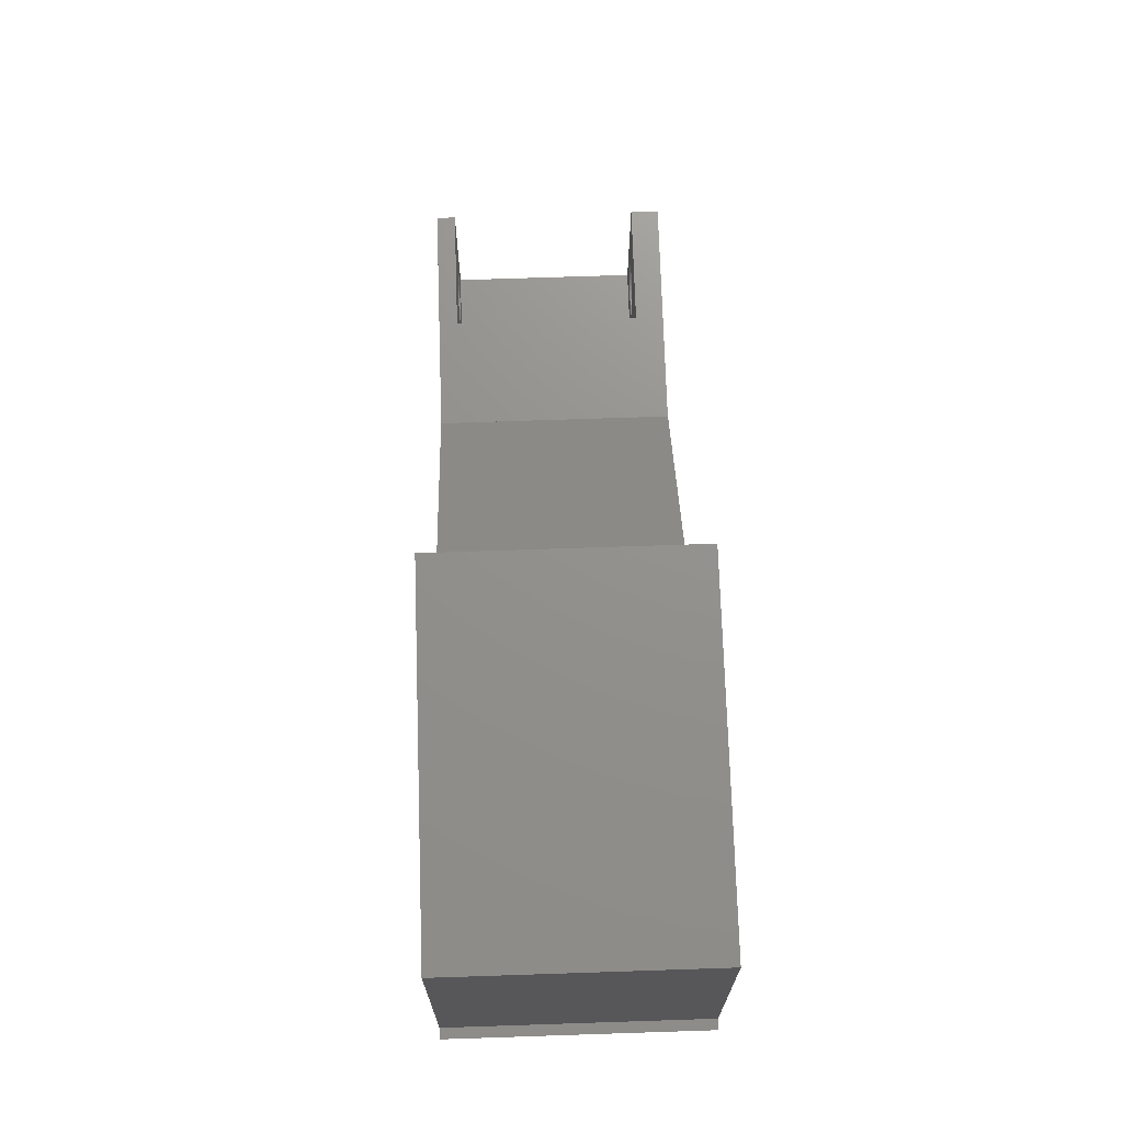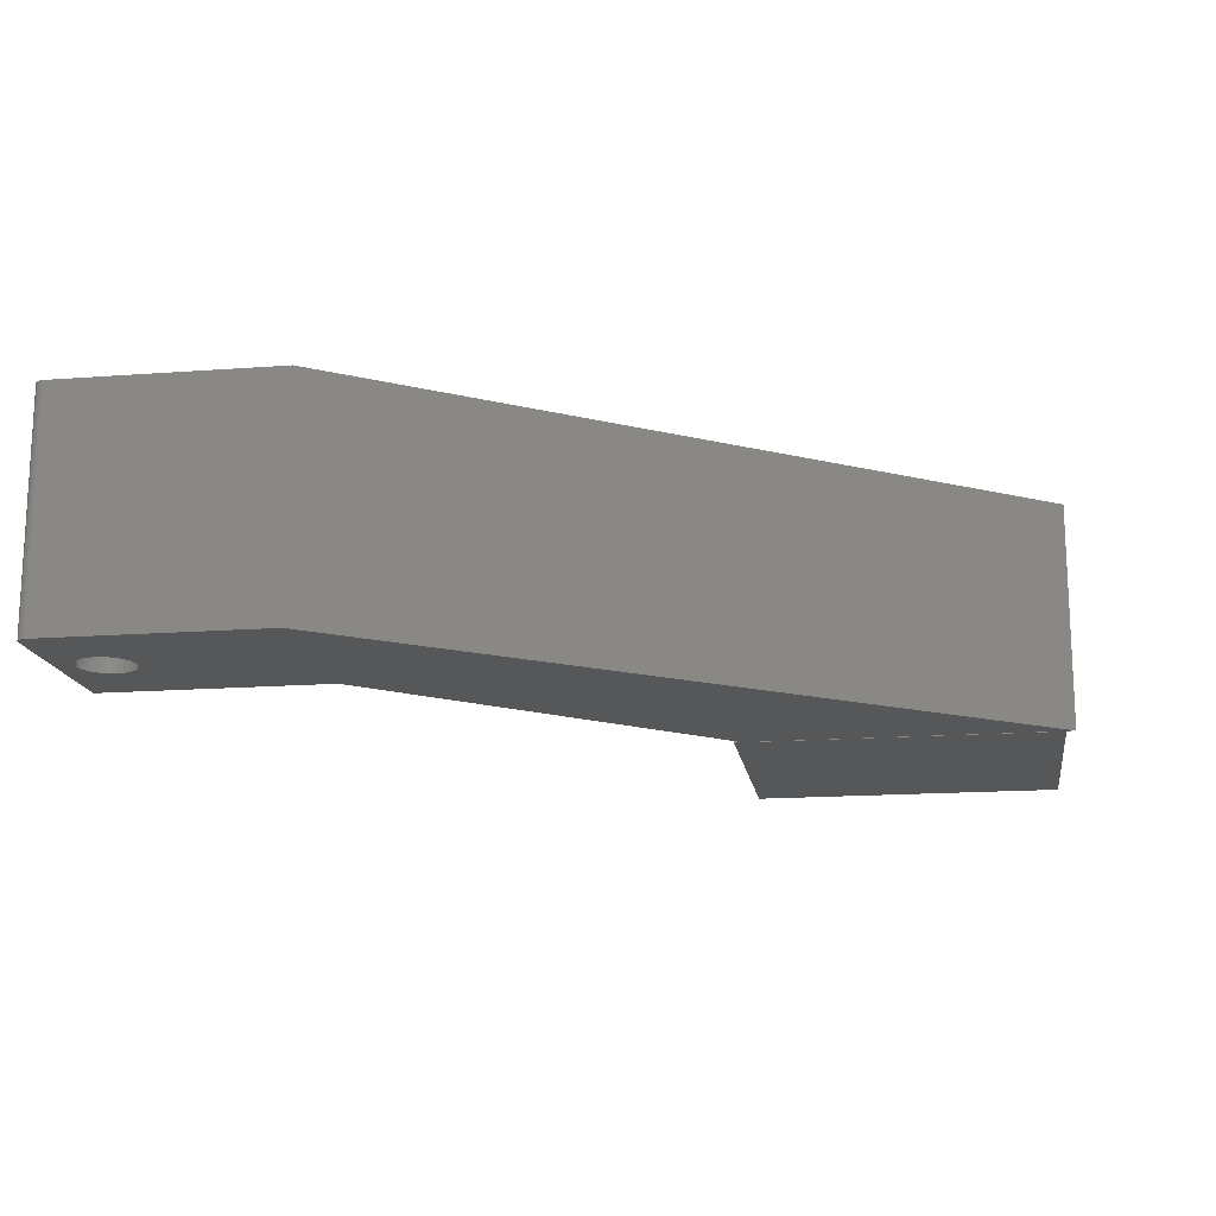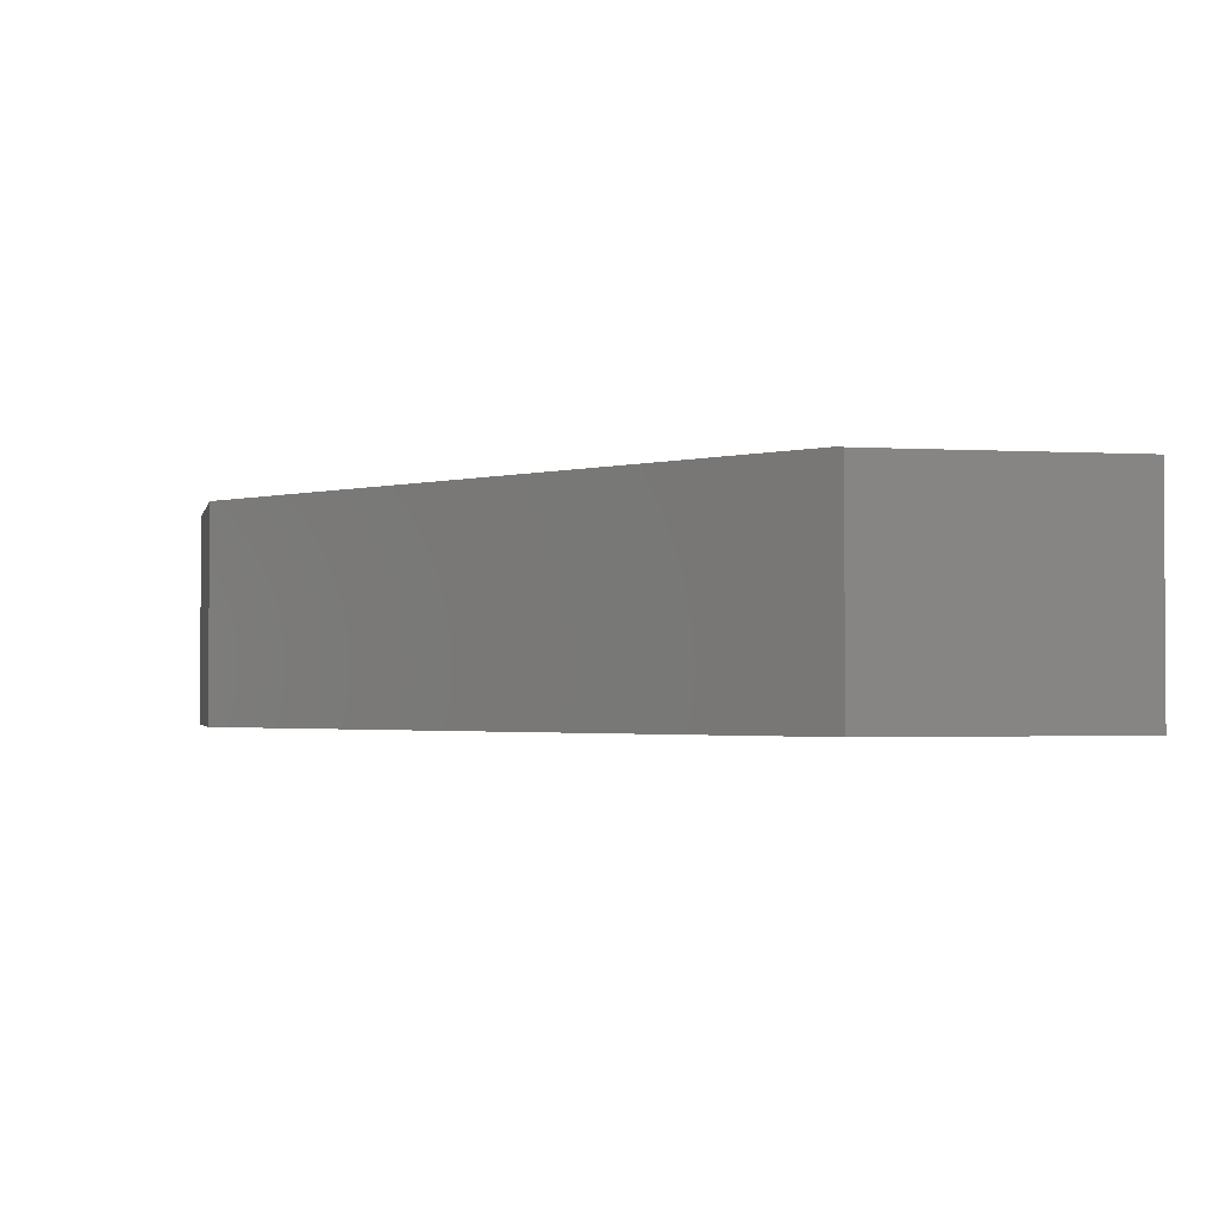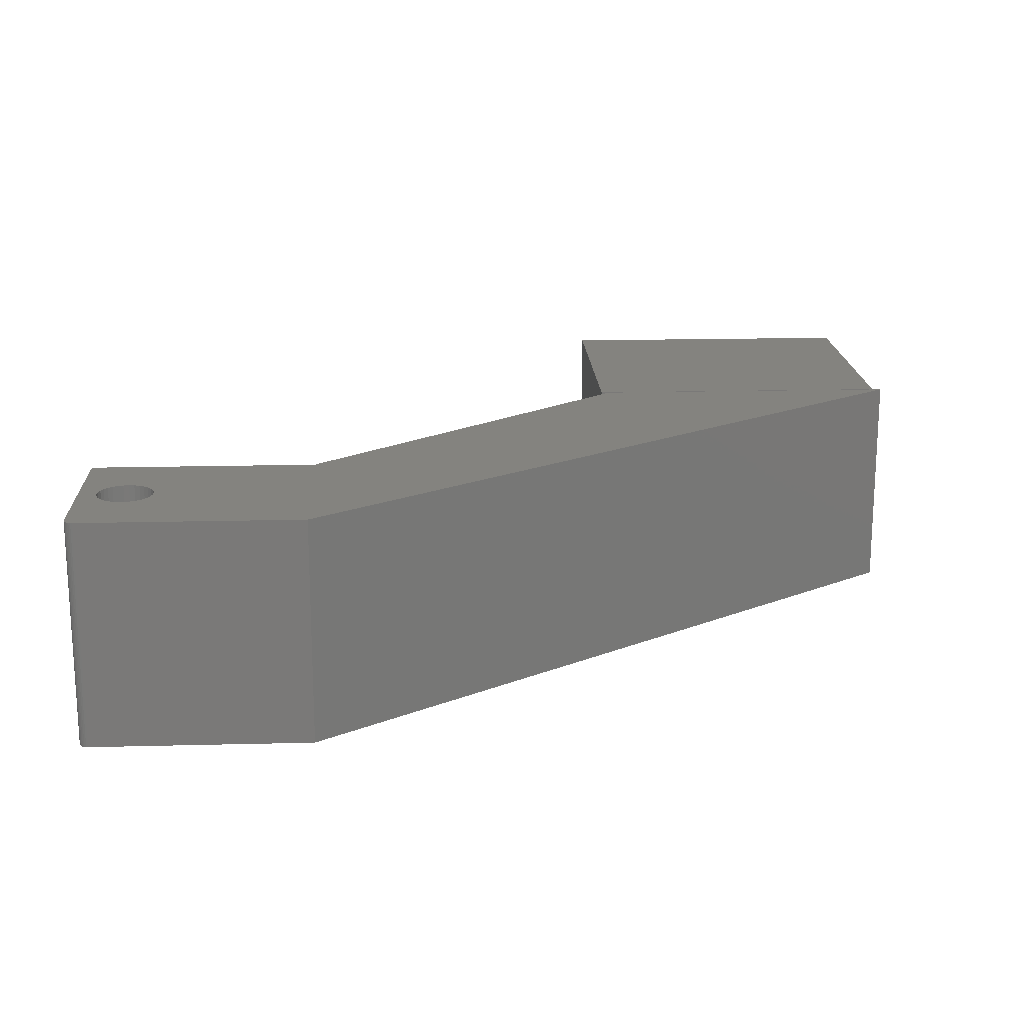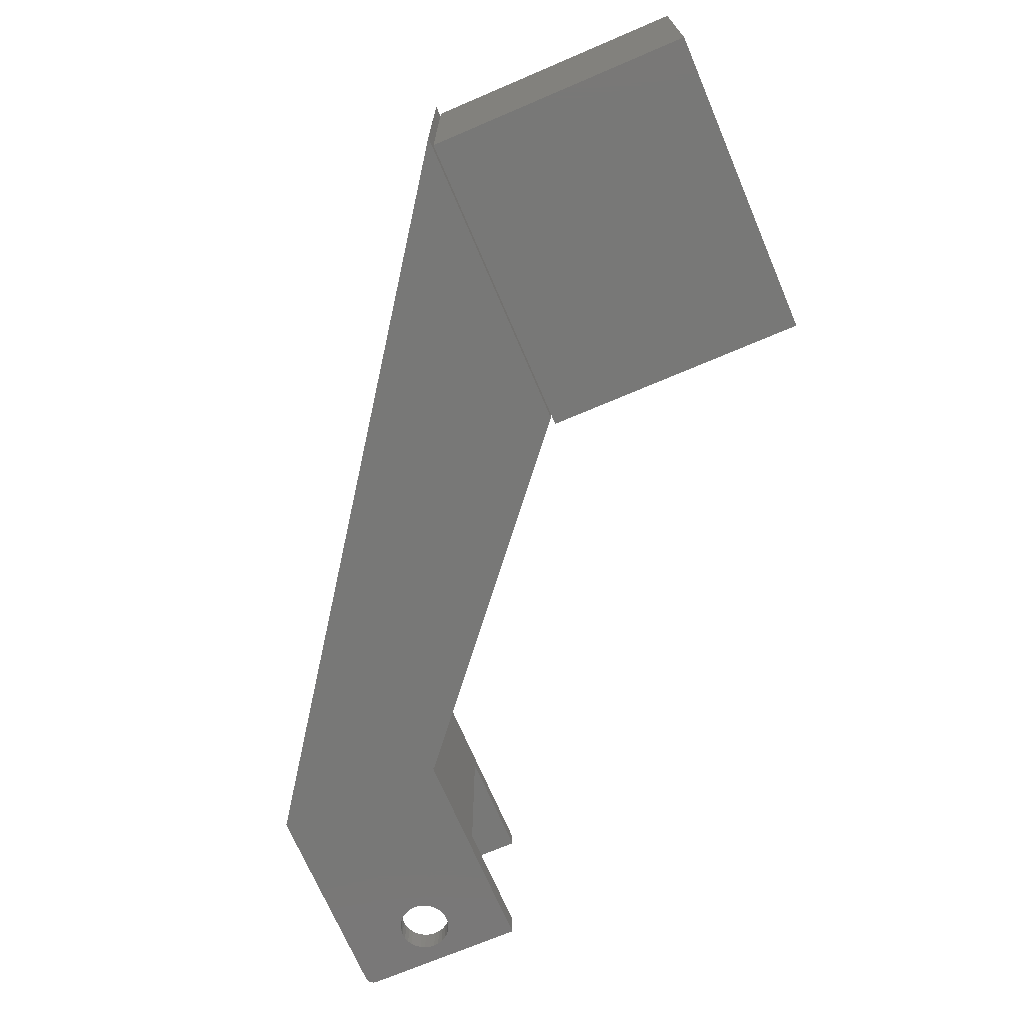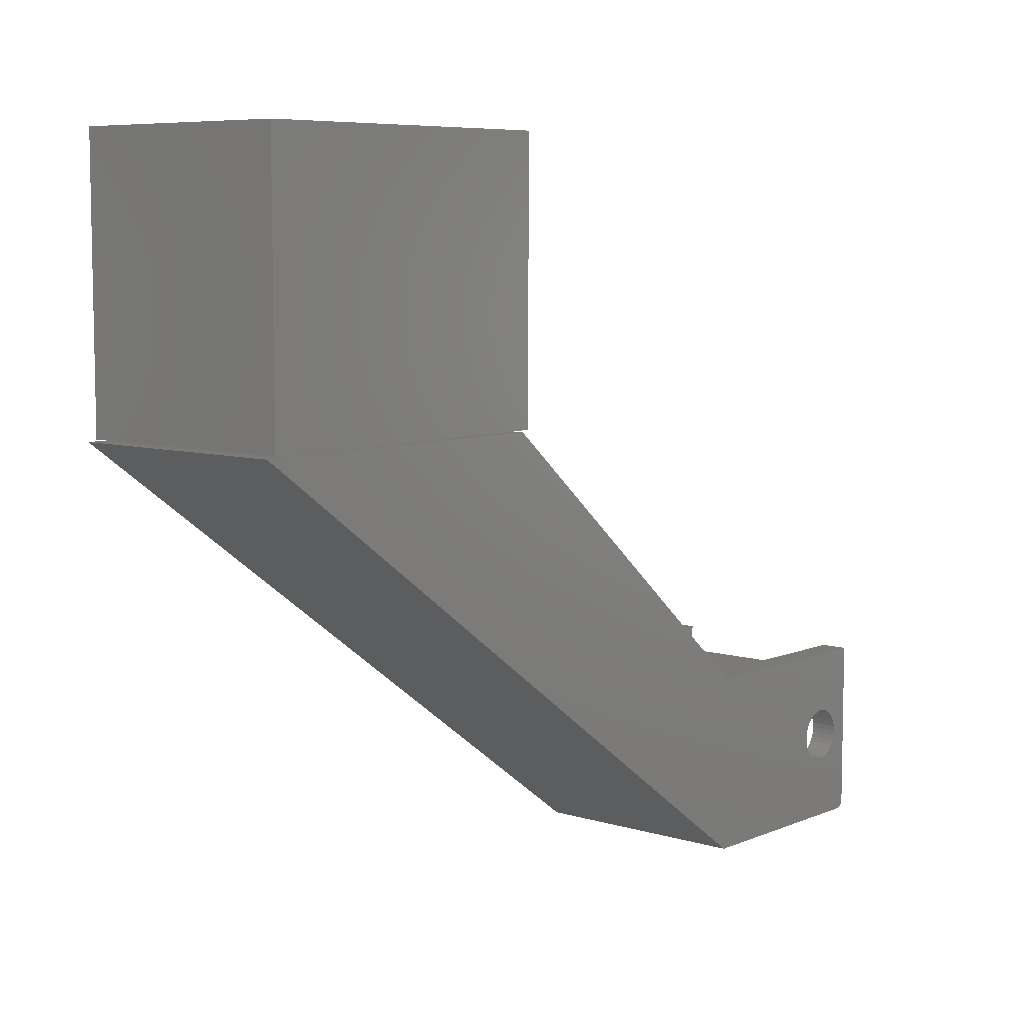
<metadata>
{"format":"stl","ext":"stl","renderer":"f3d","projection":"perspective","resolution":1024,"background":"white","views":[{"elev":72.0,"azim":-91.9,"up":"+Z"},{"elev":-16.3,"azim":-171.3,"up":"+Y"},{"elev":-2.0,"azim":-102.0,"up":"+Y"},{"elev":17.8,"azim":177.2,"up":"+Y"},{"elev":-70.8,"azim":-66.9,"up":"+Y"},{"elev":7.3,"azim":-49.3,"up":"+Z"}]}
</metadata>
<code>
# stl→obj: 174 verts, 348 faces
v -0.2734 0.1953 0.3984
v -0.5469 0.1953 0.3984
v -0.2734 0.1953 0.6316
v -0.5469 0.1953 0.6316
v -0.2734 0 0.3984
v -0.2734 -1.294e-17 0.6316
v -0.5469 1.518e-17 0.3984
v -0.5469 2.237e-18 0.6316
v -0.5547 0.1953 0.397
v -0.2803 0.1953 0.397
v -8.327e-17 0.1953 0.1576
v 0 0.1953 0.1562
v 0.1323 0.1953 0.07812
v 0 0.1953 -2.776e-17
v 0.194 0.1953 0.003472
v 0.1797 0.1953 0.07812
v 0.1953 0.1953 0.007812
v 0.1952 0.1953 0.006288
v 0.1947 0.1953 0.004823
v 0.193 0.1953 0.002288
v 0.1918 0.1953 0.001317
v 0.1905 0.1953 0.0005947
v 0.189 0.1953 0.0001501
v 0.1875 0.1953 0
v 0.1606 0.1953 0.0549
v 0.1651 0.1953 0.05624
v 0.1692 0.1953 0.05843
v 0.1728 0.1953 0.06138
v 0.1757 0.1953 0.06497
v 0.1779 0.1953 0.06906
v 0.1792 0.1953 0.0735
v 0.1328 0.1953 0.0735
v 0.1341 0.1953 0.06906
v 0.1363 0.1953 0.06497
v 0.1393 0.1953 0.06138
v 0.1428 0.1953 0.05843
v 0.1469 0.1953 0.05624
v 0.1514 0.1953 0.0549
v 0.156 0.1953 0.05444
v 0.1953 0.1953 0.1562
v 0.1792 0.1953 0.08275
v 0.1779 0.1953 0.08719
v 0.1757 0.1953 0.09128
v 0.1728 0.1953 0.09487
v 0.1692 0.1953 0.09782
v 0.1651 0.1953 0.1
v 0.1606 0.1953 0.1014
v 0.156 0.1953 0.1018
v 0.1514 0.1953 0.1014
v 0.1469 0.1953 0.1
v 0.1428 0.1953 0.09782
v 0.1393 0.1953 0.09487
v 0.1363 0.1953 0.09128
v 0.1341 0.1953 0.08719
v 0.1328 0.1953 0.08275
v 0.1875 0 0
v 0.189 0 0.0001501
v 0.1953 0 0.007812
v 0.1797 -1.315e-18 0.07812
v 0.1792 -1.033e-18 0.0735
v 0.1779 -7.115e-19 0.06906
v 0.1757 -3.627e-19 0.06497
v 0.1728 1.926e-34 0.06138
v 0.1692 3.627e-19 0.05843
v 0.1651 7.115e-19 0.05624
v 0.1606 1.033e-18 0.0549
v 0.156 1.315e-18 0.05444
v 0.1514 1.546e-18 0.0549
v 0.1469 1.718e-18 0.05624
v 0.1428 1.824e-18 0.05843
v 0.1393 1.859e-18 0.06138
v 0 0 -2.776e-17
v -0.5547 0 0.397
v -9.568e-18 0 0.1562
v -5.551e-17 0 0.1576
v -0.2803 0 0.397
v 0.1363 1.824e-18 0.06497
v 0.1341 1.718e-18 0.06906
v 0.1328 1.546e-18 0.0735
v 0.1323 1.315e-18 0.07812
v 0.1905 0 0.0005947
v 0.1918 0 0.001317
v 0.193 0 0.002288
v 0.194 0 0.003472
v 0.1947 0 0.004823
v 0.1952 0 0.006288
v 0.1328 1.033e-18 0.08275
v 0.1341 7.115e-19 0.08719
v 0.1363 3.627e-19 0.09128
v 0.1393 -1.926e-34 0.09487
v 0.1428 -3.627e-19 0.09782
v 0.1953 0 0.1562
v 0.1469 -7.115e-19 0.1
v 0.1514 -1.033e-18 0.1014
v 0.156 -1.315e-18 0.1018
v 0.1606 -1.546e-18 0.1014
v 0.1651 -1.718e-18 0.1
v 0.1692 -1.824e-18 0.09782
v 0.1728 -1.859e-18 0.09487
v 0.1757 -1.824e-18 0.09128
v 0.1779 -1.718e-18 0.08719
v 0.1792 -1.546e-18 0.08275
v 0.09375 0.1797 0.1562
v 0.1953 0.1797 0.1562
v 0.1953 0.02344 0.1562
v 0.09375 0.02344 0.1562
v 0.1953 0.1797 0.02344
v 0.1953 0.02344 0.02344
v 0.1797 0.02344 0.07812
v 0.1792 0.02344 0.08275
v 0.1779 0.02344 0.08719
v 0.1757 0.02344 0.09128
v 0.1728 0.02344 0.09487
v 0.1692 0.02344 0.09782
v 0.1651 0.02344 0.1
v 0.1606 0.02344 0.1014
v 0.156 0.02344 0.1018
v 0.09375 0.02344 0.02344
v 0.156 0.02344 0.05444
v 0.1606 0.02344 0.0549
v 0.1651 0.02344 0.05624
v 0.1692 0.02344 0.05843
v 0.1728 0.02344 0.06138
v 0.1757 0.02344 0.06497
v 0.1779 0.02344 0.06906
v 0.1792 0.02344 0.0735
v 0.1514 0.02344 0.1014
v 0.1469 0.02344 0.1
v 0.1428 0.02344 0.09782
v 0.1393 0.02344 0.09487
v 0.1363 0.02344 0.09128
v 0.1341 0.02344 0.08719
v 0.1328 0.02344 0.08275
v 0.1323 0.02344 0.07812
v 0.1328 0.02344 0.0735
v 0.1341 0.02344 0.06906
v 0.1363 0.02344 0.06497
v 0.1393 0.02344 0.06138
v 0.1428 0.02344 0.05843
v 0.1469 0.02344 0.05624
v 0.1514 0.02344 0.0549
v 0.1797 0.1797 0.07812
v 0.1792 0.1797 0.0735
v 0.1779 0.1797 0.06906
v 0.1757 0.1797 0.06497
v 0.1728 0.1797 0.06138
v 0.1692 0.1797 0.05843
v 0.1651 0.1797 0.05624
v 0.1606 0.1797 0.0549
v 0.156 0.1797 0.05444
v 0.09375 0.1797 0.02344
v 0.156 0.1797 0.1018
v 0.1606 0.1797 0.1014
v 0.1651 0.1797 0.1
v 0.1692 0.1797 0.09782
v 0.1728 0.1797 0.09487
v 0.1757 0.1797 0.09128
v 0.1779 0.1797 0.08719
v 0.1792 0.1797 0.08275
v 0.1328 0.1797 0.0735
v 0.1323 0.1797 0.07812
v 0.1328 0.1797 0.08275
v 0.1341 0.1797 0.08719
v 0.1363 0.1797 0.09128
v 0.1393 0.1797 0.09487
v 0.1428 0.1797 0.09782
v 0.1469 0.1797 0.1
v 0.1514 0.1797 0.1014
v 0.1514 0.1797 0.0549
v 0.1469 0.1797 0.05624
v 0.1428 0.1797 0.05843
v 0.1393 0.1797 0.06138
v 0.1363 0.1797 0.06497
v 0.1341 0.1797 0.06906
f 1 2 3
f 3 2 4
f 5 6 7
f 7 6 8
f 3 6 1
f 1 6 5
f 4 8 3
f 3 8 6
f 2 7 4
f 4 7 8
f 1 5 2
f 2 5 7
f 9 10 11
f 9 11 12
f 9 12 13
f 9 13 14
f 15 16 17
f 15 17 18
f 15 18 19
f 16 15 20
f 16 20 21
f 16 21 22
f 16 22 23
f 16 23 24
f 24 25 26
f 24 26 27
f 24 27 28
f 24 28 29
f 24 29 30
f 24 30 31
f 24 31 16
f 14 13 32
f 14 32 33
f 14 33 34
f 14 34 35
f 14 35 36
f 14 36 37
f 14 37 38
f 14 38 39
f 14 39 25
f 14 25 24
f 40 17 16
f 40 16 41
f 40 41 42
f 40 42 43
f 40 43 44
f 40 44 45
f 40 45 46
f 40 46 47
f 12 40 47
f 12 47 48
f 12 48 49
f 12 49 50
f 12 50 51
f 12 51 52
f 12 52 53
f 12 53 54
f 12 54 55
f 12 55 13
f 56 57 58
f 56 58 59
f 56 59 60
f 56 60 61
f 56 61 62
f 56 62 63
f 56 63 64
f 56 64 65
f 56 65 66
f 56 66 67
f 56 67 68
f 56 68 69
f 56 69 70
f 56 70 71
f 56 71 72
f 73 72 74
f 73 74 75
f 73 75 76
f 72 71 77
f 72 77 78
f 72 78 79
f 72 79 80
f 72 80 74
f 57 81 82
f 57 82 83
f 57 83 84
f 57 84 85
f 57 85 86
f 57 86 58
f 74 80 87
f 74 87 88
f 74 88 89
f 74 89 90
f 74 90 91
f 92 74 91
f 92 91 93
f 92 93 94
f 92 94 95
f 92 95 96
f 92 96 97
f 92 97 98
f 92 98 99
f 92 99 100
f 92 100 101
f 92 101 102
f 92 102 59
f 92 59 58
f 10 76 11
f 11 76 75
f 9 73 10
f 10 73 76
f 75 74 11
f 11 74 12
f 72 14 56
f 56 14 24
f 40 103 104
f 92 105 74
f 74 105 106
f 74 106 12
f 12 106 103
f 12 103 40
f 14 72 9
f 9 72 73
f 40 104 17
f 17 104 107
f 17 107 58
f 58 107 108
f 58 108 92
f 92 108 105
f 56 24 57
f 57 24 23
f 57 23 81
f 81 23 22
f 81 22 82
f 82 22 21
f 82 21 83
f 83 21 20
f 83 20 84
f 84 20 15
f 84 15 85
f 85 15 19
f 85 19 86
f 86 19 18
f 86 18 58
f 58 18 17
f 105 109 110
f 105 110 111
f 105 111 112
f 105 112 113
f 105 113 114
f 105 114 115
f 105 115 116
f 105 116 117
f 105 117 106
f 108 118 119
f 108 119 120
f 108 120 121
f 108 121 122
f 108 122 123
f 108 123 124
f 108 124 125
f 108 125 126
f 108 126 109
f 108 109 105
f 106 117 127
f 106 127 128
f 106 128 129
f 106 129 130
f 106 130 131
f 106 131 132
f 118 106 132
f 118 132 133
f 118 133 134
f 118 134 135
f 118 135 136
f 118 136 137
f 118 137 138
f 118 138 139
f 118 139 140
f 118 140 141
f 118 141 119
f 107 104 142
f 107 142 143
f 107 143 144
f 107 144 145
f 107 145 146
f 107 146 147
f 107 147 148
f 107 148 149
f 107 149 150
f 107 150 151
f 104 103 152
f 104 152 153
f 104 153 154
f 104 154 155
f 104 155 156
f 104 156 157
f 104 157 158
f 104 158 159
f 104 159 142
f 103 151 160
f 103 160 161
f 103 161 162
f 103 162 163
f 103 163 164
f 103 164 165
f 103 165 166
f 103 166 167
f 103 167 168
f 103 168 152
f 151 150 169
f 151 169 170
f 151 170 171
f 151 171 172
f 151 172 173
f 151 173 174
f 151 174 160
f 95 116 96
f 96 116 115
f 96 115 97
f 97 115 114
f 97 114 98
f 98 114 113
f 98 113 99
f 99 113 112
f 99 112 100
f 100 112 111
f 100 111 101
f 101 111 110
f 101 110 102
f 102 110 109
f 102 109 59
f 116 95 117
f 117 95 94
f 117 94 127
f 127 94 93
f 127 93 128
f 128 93 91
f 128 91 129
f 129 91 90
f 129 90 130
f 130 90 89
f 130 89 131
f 131 89 88
f 131 88 132
f 132 88 87
f 132 87 133
f 133 87 80
f 133 80 134
f 152 47 153
f 153 47 46
f 153 46 154
f 154 46 45
f 154 45 155
f 155 45 44
f 155 44 156
f 156 44 43
f 156 43 157
f 157 43 42
f 157 42 158
f 158 42 41
f 158 41 159
f 159 41 16
f 159 16 142
f 47 152 48
f 48 152 168
f 48 168 49
f 49 168 167
f 49 167 50
f 50 167 166
f 50 166 51
f 51 166 165
f 51 165 52
f 52 165 164
f 52 164 53
f 53 164 163
f 53 163 54
f 54 163 162
f 54 162 55
f 55 162 161
f 55 161 13
f 67 141 68
f 68 141 140
f 68 140 69
f 69 140 139
f 69 139 70
f 70 139 138
f 70 138 71
f 71 138 137
f 71 137 77
f 77 137 136
f 77 136 78
f 78 136 135
f 78 135 79
f 79 135 134
f 79 134 80
f 141 67 119
f 119 67 66
f 119 66 120
f 120 66 65
f 120 65 121
f 121 65 64
f 121 64 122
f 122 64 63
f 122 63 123
f 123 63 62
f 123 62 124
f 124 62 61
f 124 61 125
f 125 61 60
f 125 60 126
f 126 60 59
f 126 59 109
f 150 38 169
f 169 38 37
f 169 37 170
f 170 37 36
f 170 36 171
f 171 36 35
f 171 35 172
f 172 35 34
f 172 34 173
f 173 34 33
f 173 33 174
f 174 33 32
f 174 32 160
f 160 32 13
f 160 13 161
f 38 150 39
f 39 150 149
f 39 149 25
f 25 149 148
f 25 148 26
f 26 148 147
f 26 147 27
f 27 147 146
f 27 146 28
f 28 146 145
f 28 145 29
f 29 145 144
f 29 144 30
f 30 144 143
f 30 143 31
f 31 143 142
f 31 142 16
f 118 151 106
f 106 151 103
f 118 108 151
f 151 108 107

</code>
